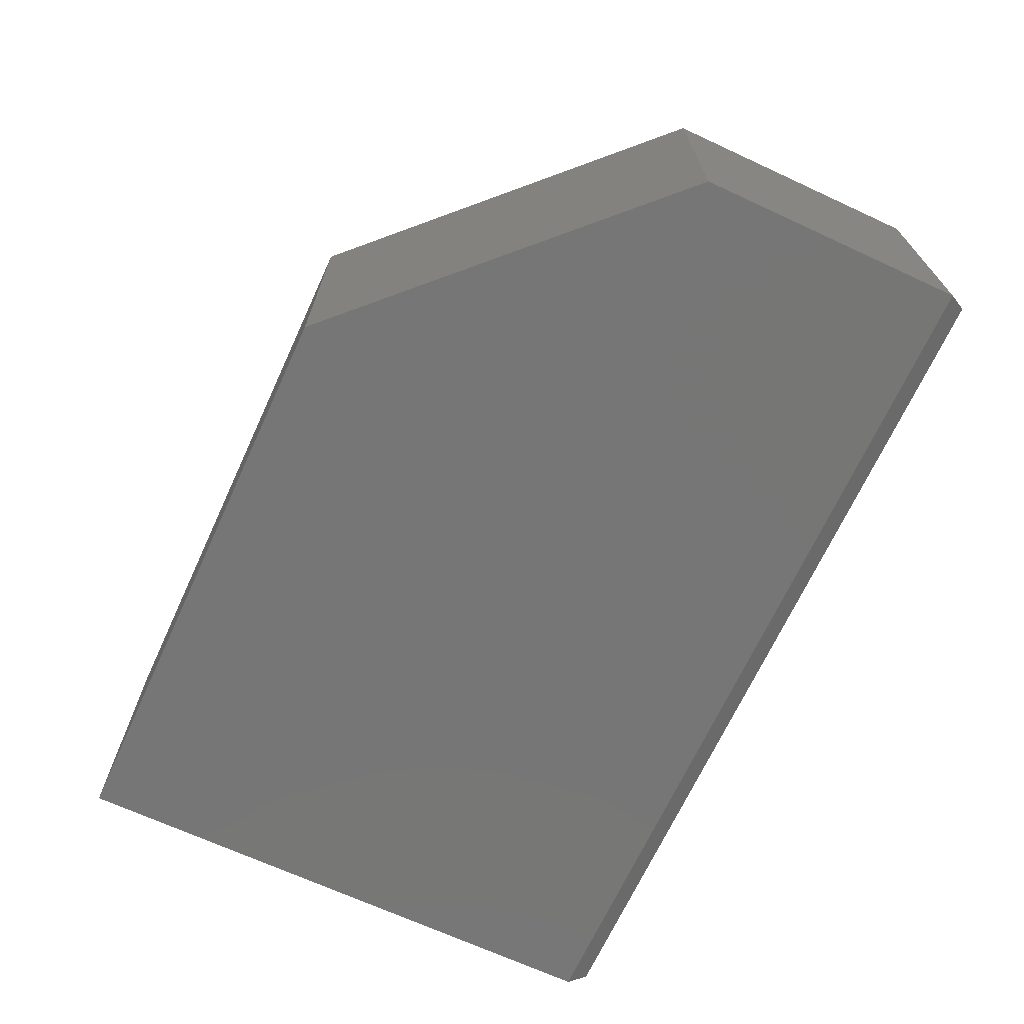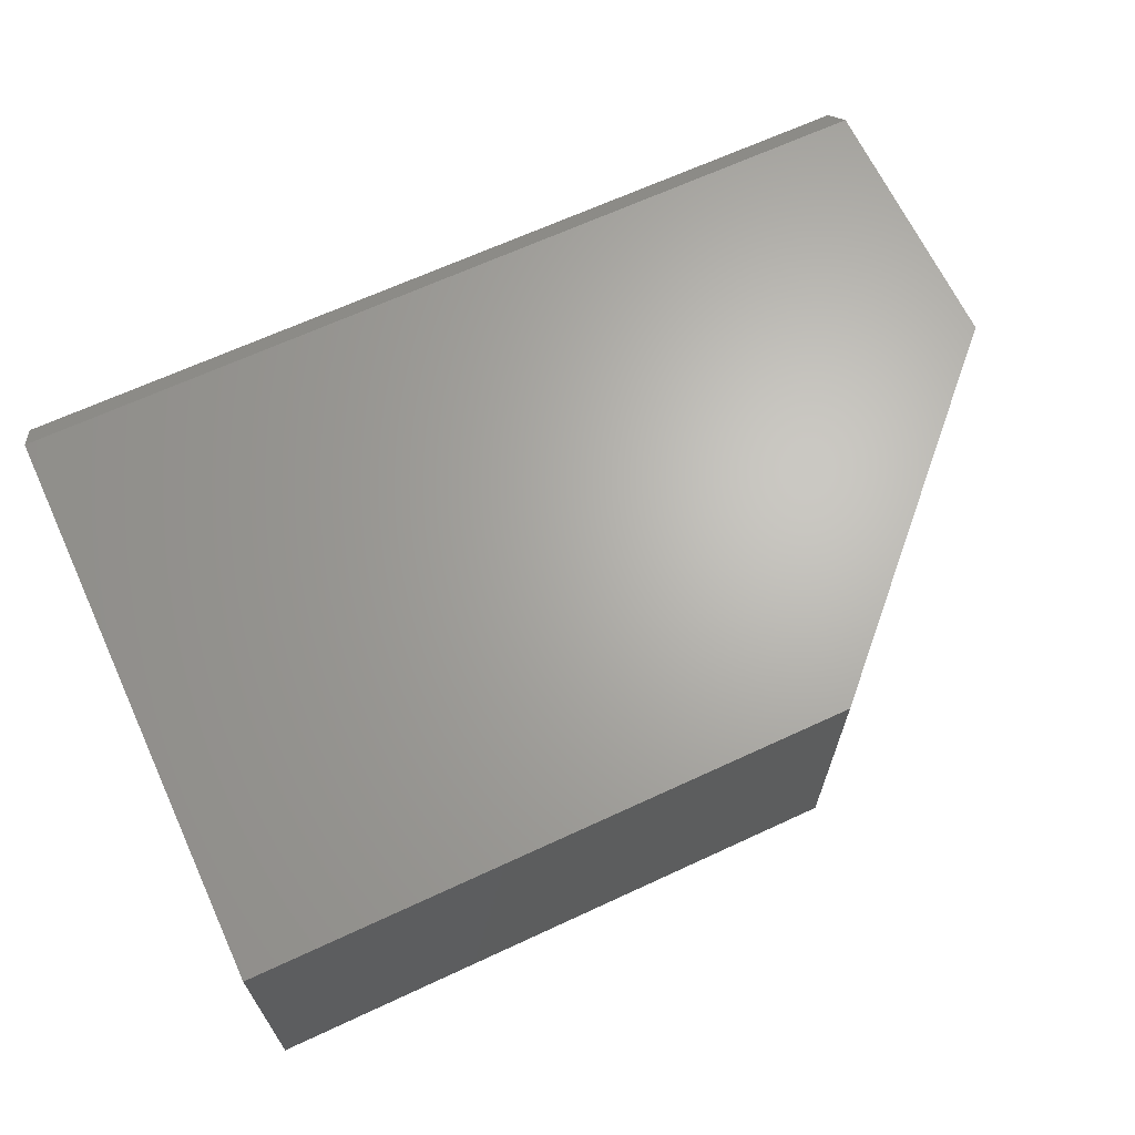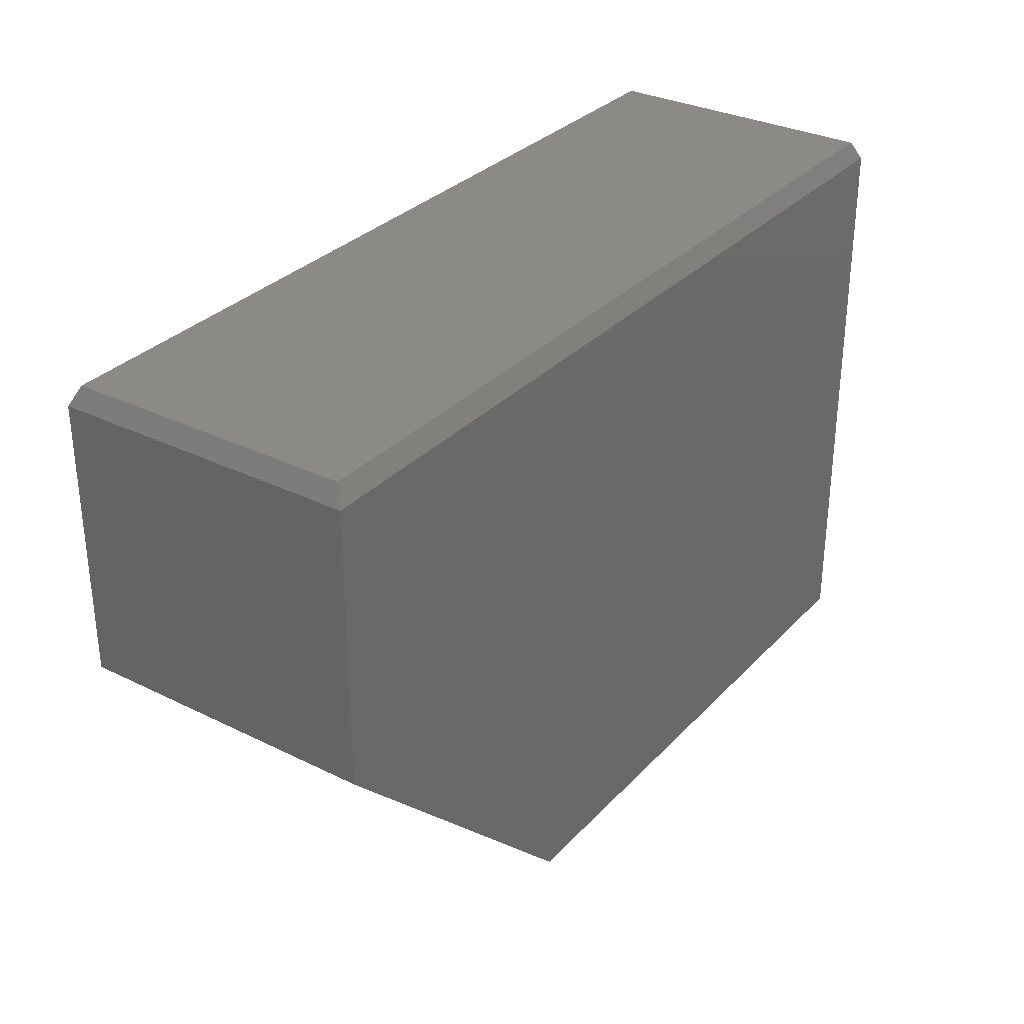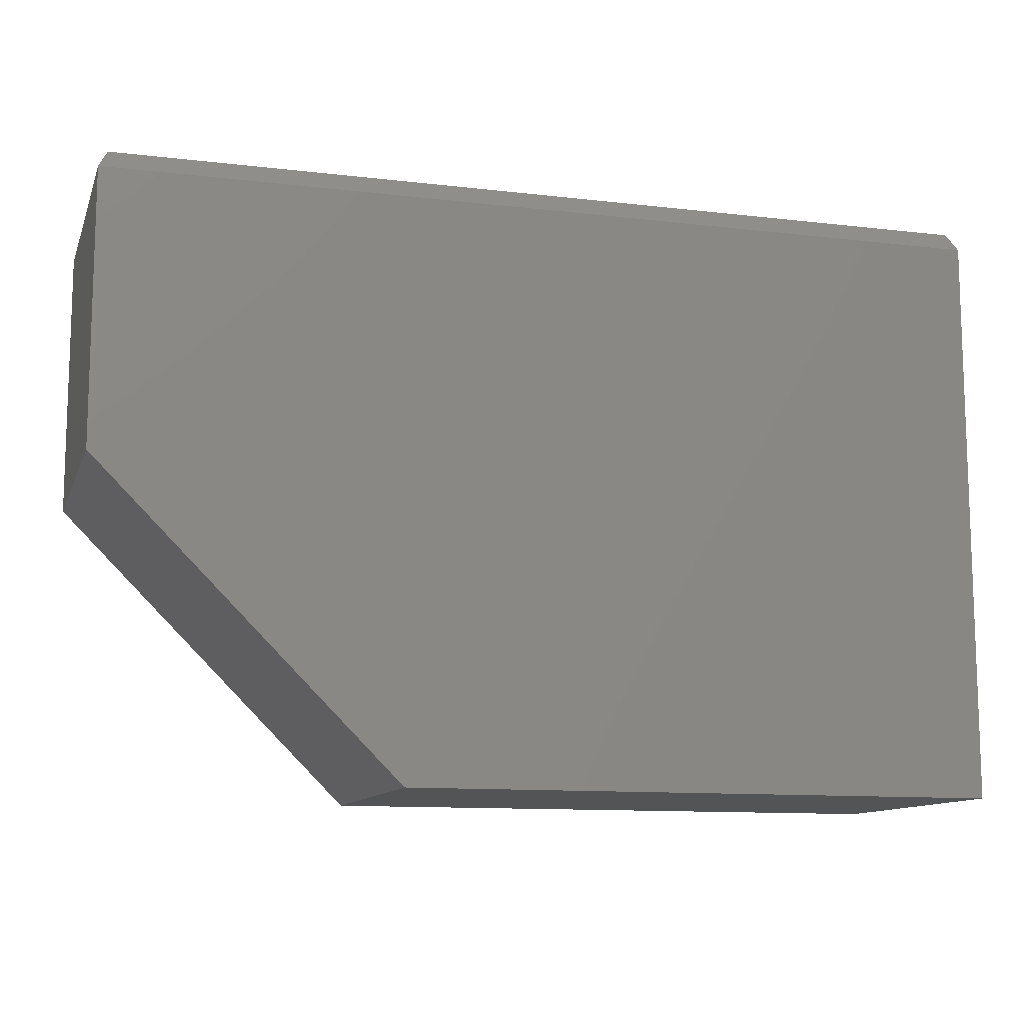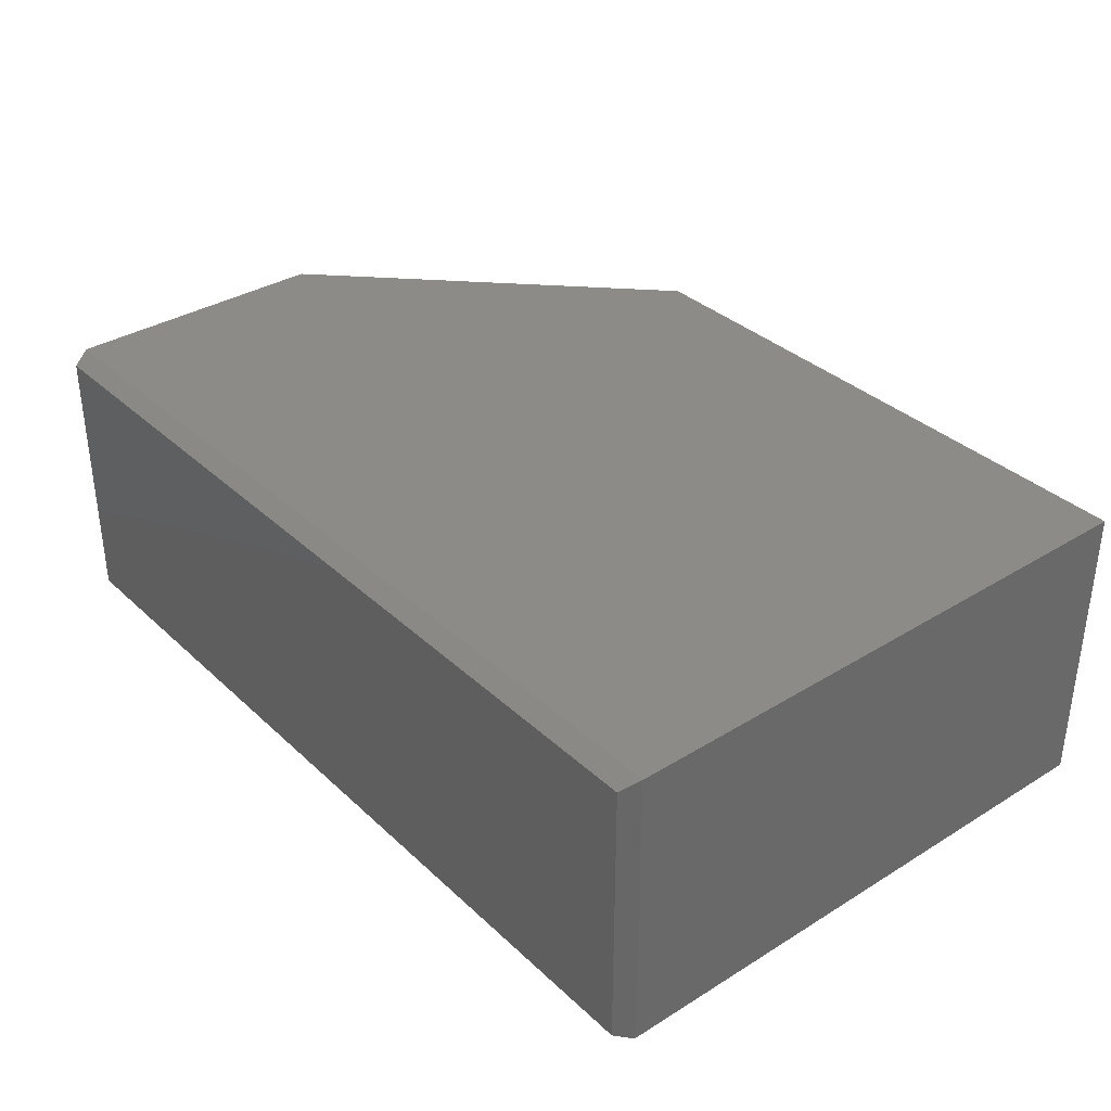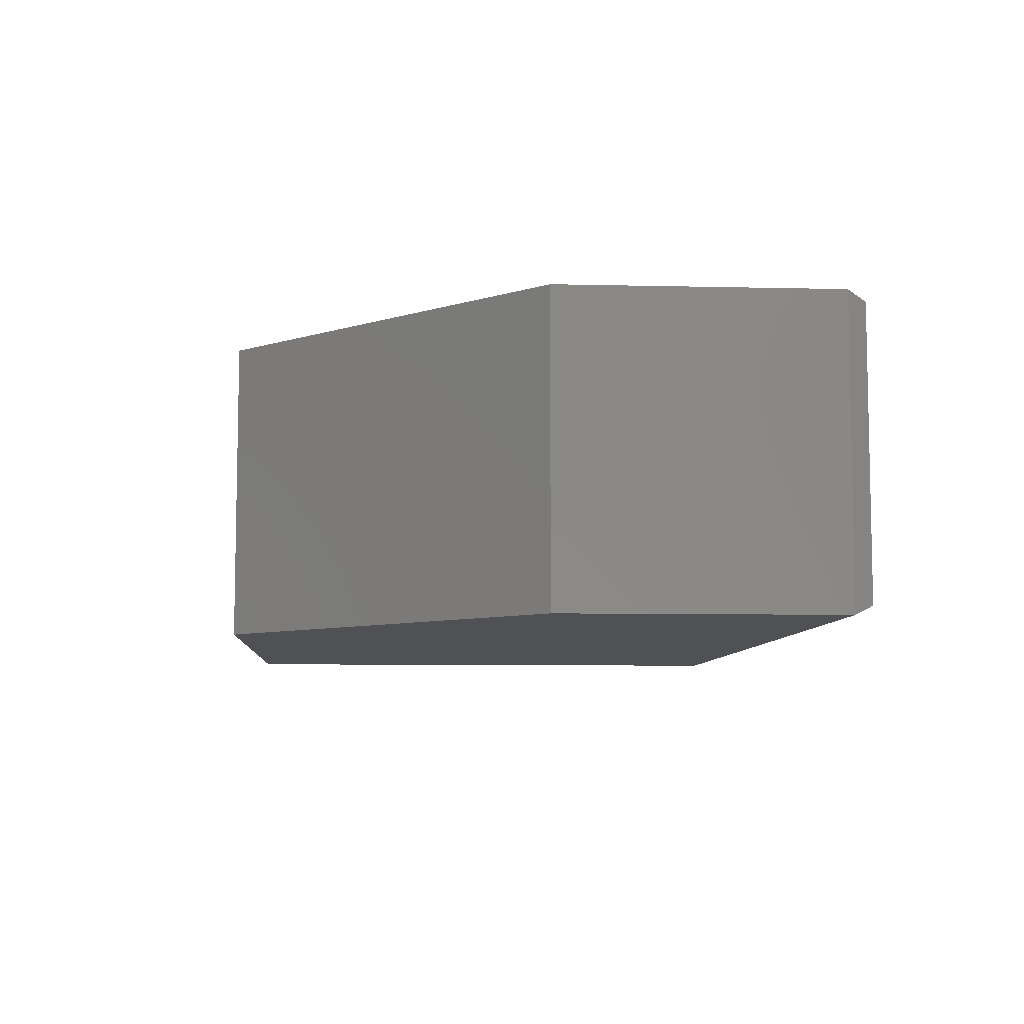
<metadata>
{"format":"stl","ext":"stl","renderer":"f3d","projection":"perspective","resolution":1024,"background":"white","views":[{"elev":-68.8,"azim":65.2,"up":"+Z"},{"elev":66.0,"azim":-25.0,"up":"+Z"},{"elev":31.5,"azim":125.0,"up":"+Y"},{"elev":-11.4,"azim":164.0,"up":"+Y"},{"elev":35.0,"azim":-129.4,"up":"+Z"},{"elev":-7.5,"azim":86.2,"up":"+Z"}]}
</metadata>
<code>
# stl→obj: 14 verts, 24 faces
v 0.75 0.4817 0.25
v 0 0.4817 0.25
v 0.75 0.2526 0.25
v 0 0 0.25
v 0.4974 0 0.25
v 0.4974 0 0
v 0 0 0
v 0.75 0.2526 0
v 2.776e-17 0.4817 0
v 0.75 0.4817 1.388e-17
v 0.7422 0.4974 0.2422
v 0.7422 0.4974 0.007812
v 0.007812 0.4974 0.2422
v 0.007812 0.4974 0.007812
f 1 2 3
f 3 2 4
f 3 4 5
f 6 7 8
f 8 7 9
f 8 9 10
f 2 9 4
f 4 9 7
f 11 12 13
f 13 12 14
f 8 10 3
f 3 10 1
f 1 10 11
f 11 10 12
f 9 14 10
f 10 14 12
f 9 2 14
f 14 2 13
f 2 1 13
f 13 1 11
f 5 6 3
f 3 6 8
f 4 7 5
f 5 7 6

</code>
